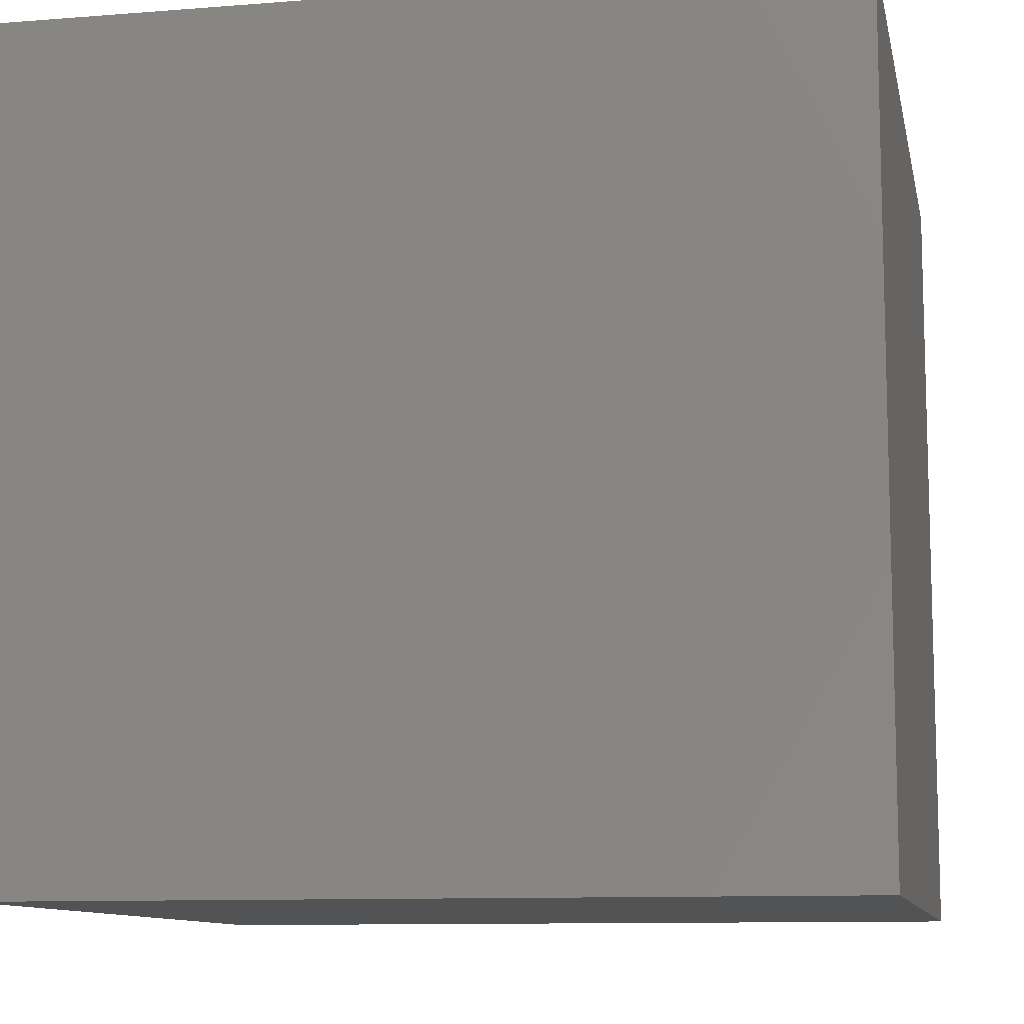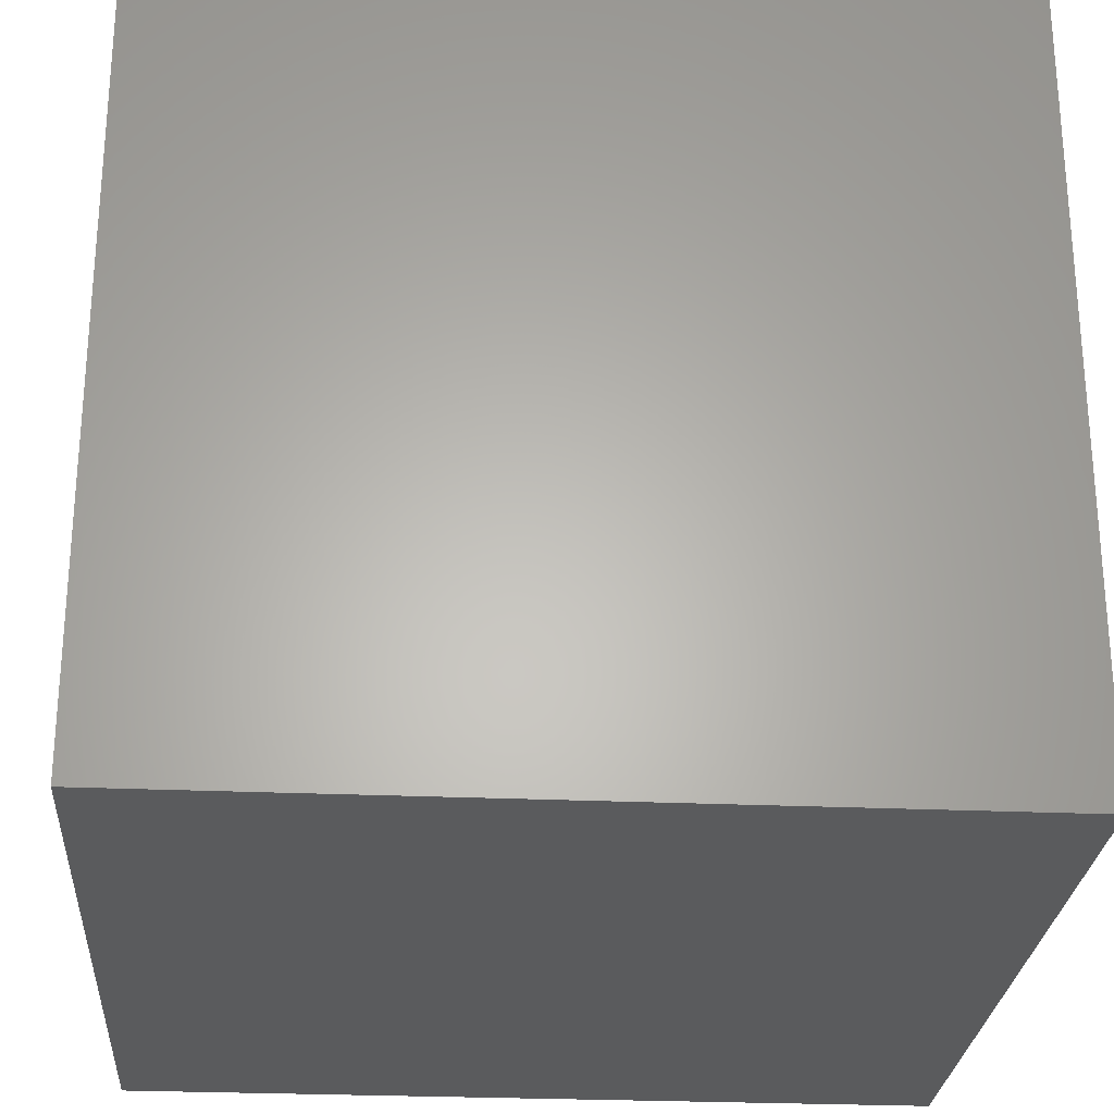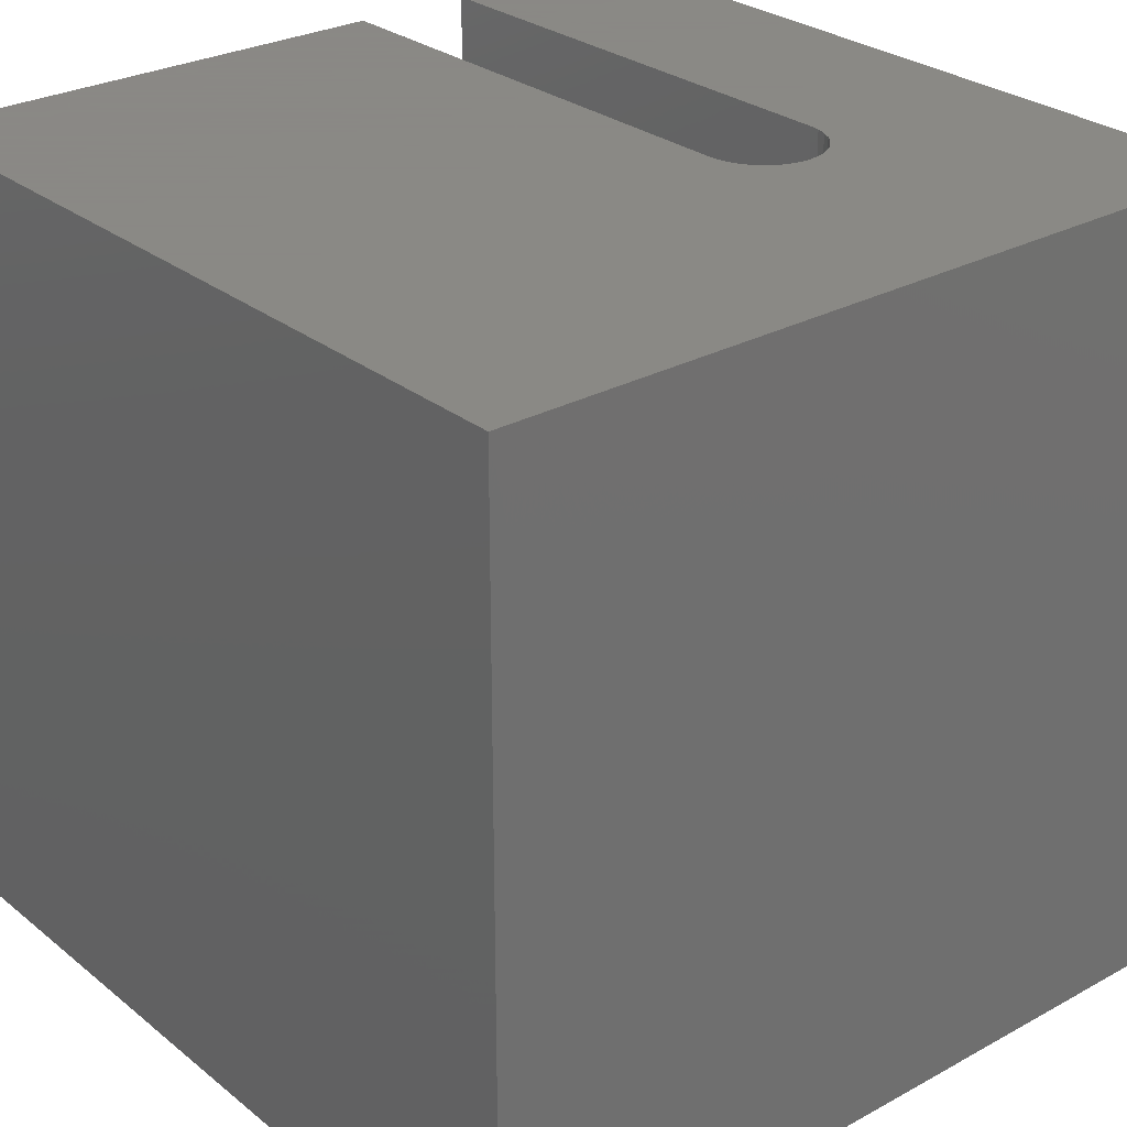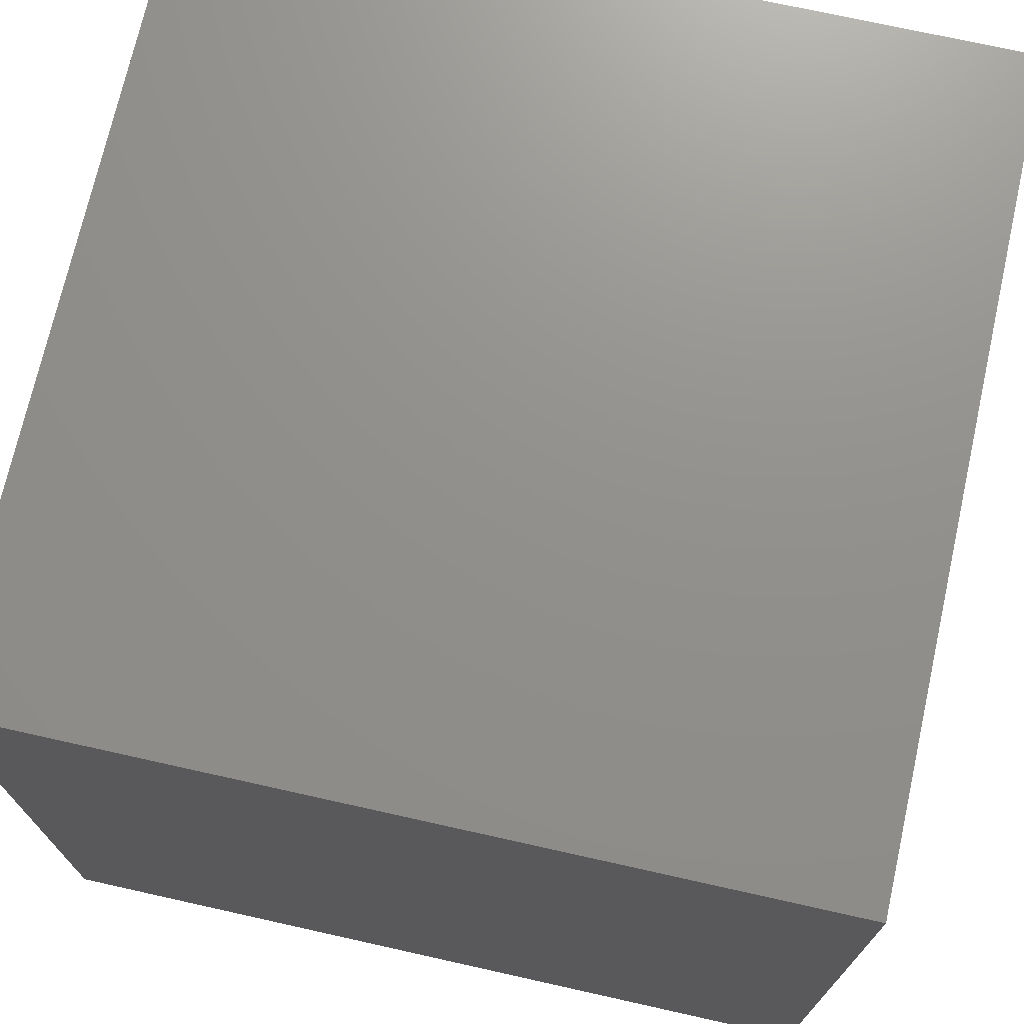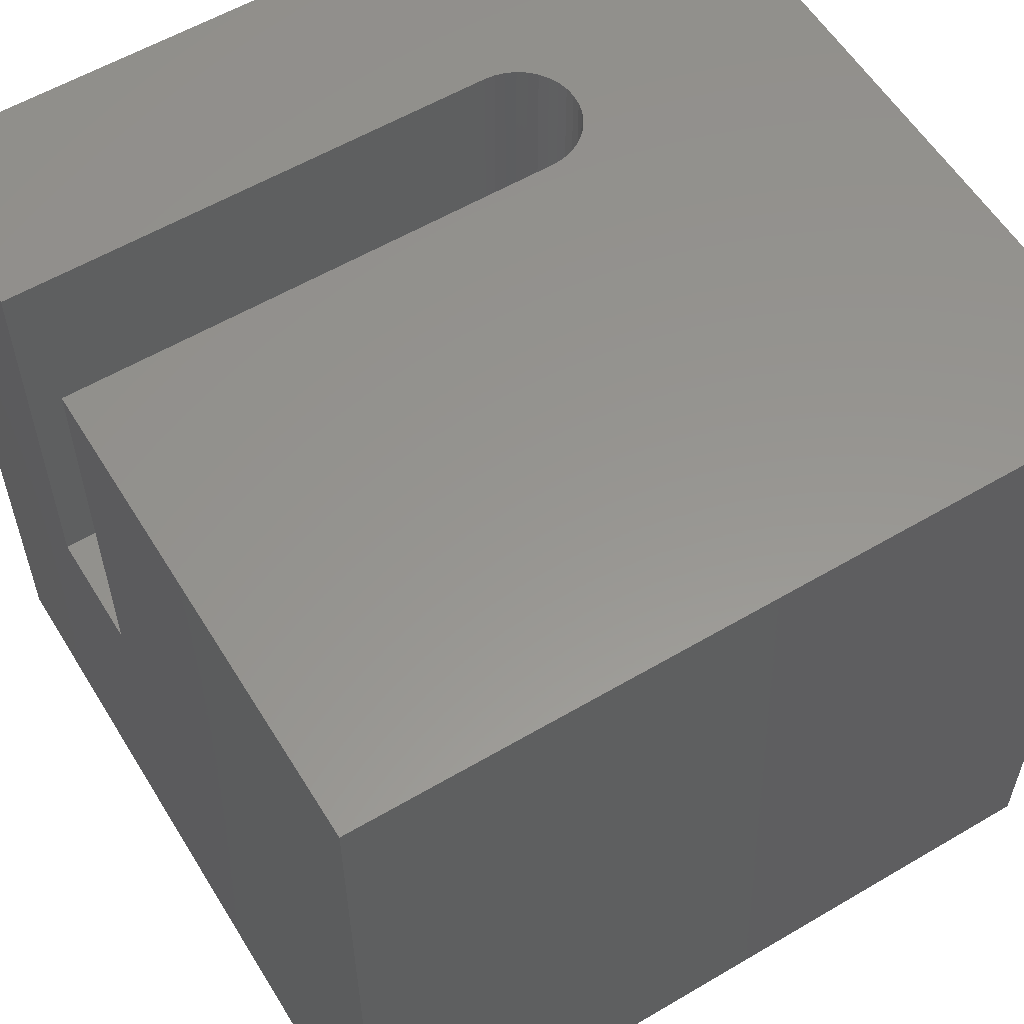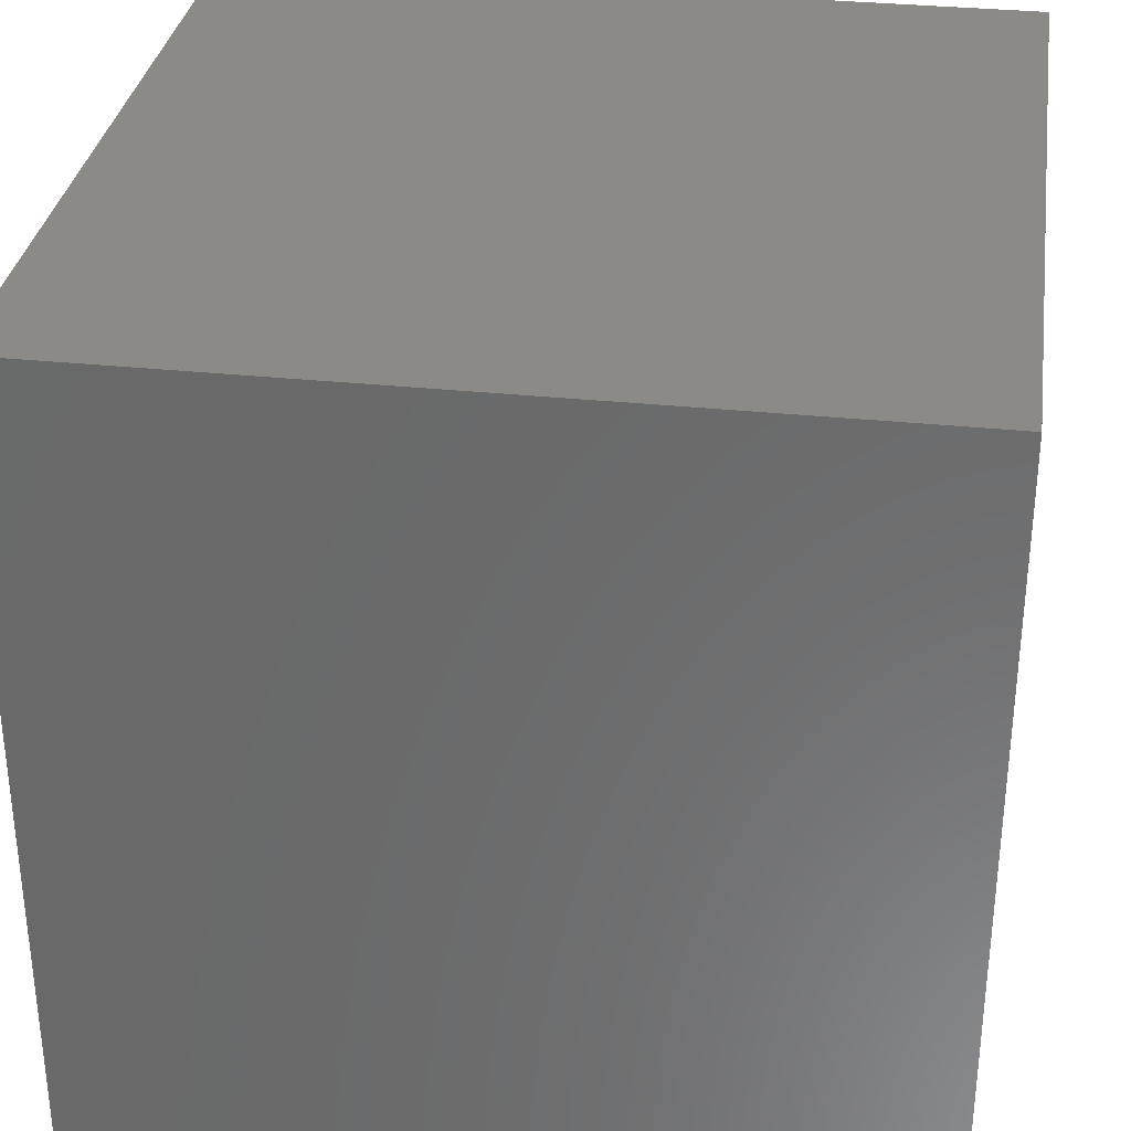
<metadata>
{"format":"stl","ext":"stl","renderer":"f3d","projection":"perspective","resolution":1024,"background":"white","views":[{"elev":-10.3,"azim":-168.6,"up":"+Z"},{"elev":-26.4,"azim":86.0,"up":"+Z"},{"elev":27.9,"azim":140.2,"up":"+Z"},{"elev":72.3,"azim":102.6,"up":"+Y"},{"elev":57.7,"azim":58.6,"up":"+Z"},{"elev":32.4,"azim":-171.7,"up":"+Y"}]}
</metadata>
<code>
# stl→obj: 50 verts, 96 faces
v 0 10 10
v 0 10 0
v 0 0 10
v 0 0 0
v 3.97 0 10
v 10 0 10
v 3.97 6.168 10
v 10 10 10
v 3.958 6.298 10
v 3.925 6.424 10
v 2.485 6.298 10
v 2.519 6.424 10
v 2.574 6.542 10
v 2.649 6.649 10
v 3.703 6.741 10
v 3.596 6.816 10
v 3.477 6.871 10
v 3.795 6.649 10
v 3.87 6.542 10
v 2.473 0 10
v 2.473 6.168 10
v 2.741 6.741 10
v 2.848 6.816 10
v 2.966 6.871 10
v 3.092 6.905 10
v 3.222 6.916 10
v 3.352 6.905 10
v 10 10 0
v 10 0 0
v 2.473 0 4.889
v 3.97 0 4.889
v 2.473 6.168 4.889
v 3.97 6.168 4.889
v 3.958 6.298 4.889
v 3.925 6.424 4.889
v 3.87 6.542 4.889
v 3.795 6.649 4.889
v 3.703 6.741 4.889
v 3.596 6.816 4.889
v 3.477 6.871 4.889
v 3.352 6.905 4.889
v 3.222 6.916 4.889
v 3.092 6.905 4.889
v 2.966 6.871 4.889
v 2.848 6.816 4.889
v 2.741 6.741 4.889
v 2.649 6.649 4.889
v 2.574 6.542 4.889
v 2.519 6.424 4.889
v 2.485 6.298 4.889
f 1 2 3
f 3 2 4
f 5 6 7
f 7 6 8
f 7 8 9
f 9 8 10
f 11 12 1
f 1 12 13
f 1 13 14
f 15 8 16
f 16 8 17
f 15 18 8
f 8 18 19
f 8 19 10
f 3 20 1
f 1 20 21
f 1 21 11
f 14 22 1
f 1 22 23
f 1 23 24
f 24 25 1
f 1 25 26
f 1 26 8
f 8 26 27
f 8 27 17
f 28 8 29
f 29 8 6
f 2 28 4
f 4 28 29
f 8 28 1
f 1 28 2
f 20 3 30
f 30 3 4
f 30 4 31
f 31 4 29
f 31 29 5
f 5 29 6
f 30 32 20
f 20 32 21
f 33 7 9
f 33 9 34
f 34 9 10
f 34 10 35
f 35 10 19
f 35 19 36
f 36 19 18
f 36 18 37
f 37 18 15
f 37 15 38
f 38 15 16
f 38 16 39
f 39 16 17
f 39 17 40
f 40 17 27
f 40 27 41
f 41 27 26
f 41 26 42
f 42 26 25
f 42 25 43
f 43 25 24
f 43 24 44
f 44 24 23
f 44 23 45
f 45 23 22
f 45 22 46
f 46 22 14
f 46 14 47
f 47 14 13
f 47 13 48
f 48 13 12
f 48 12 49
f 49 12 11
f 49 11 50
f 50 11 21
f 50 21 32
f 33 31 7
f 7 31 5
f 30 31 32
f 32 31 33
f 32 33 34
f 39 32 38
f 38 32 37
f 34 35 32
f 32 35 36
f 32 36 37
f 39 40 32
f 32 40 41
f 32 41 42
f 42 43 32
f 32 43 44
f 32 44 45
f 47 48 49
f 45 46 32
f 32 46 47
f 32 47 50
f 50 47 49

</code>
